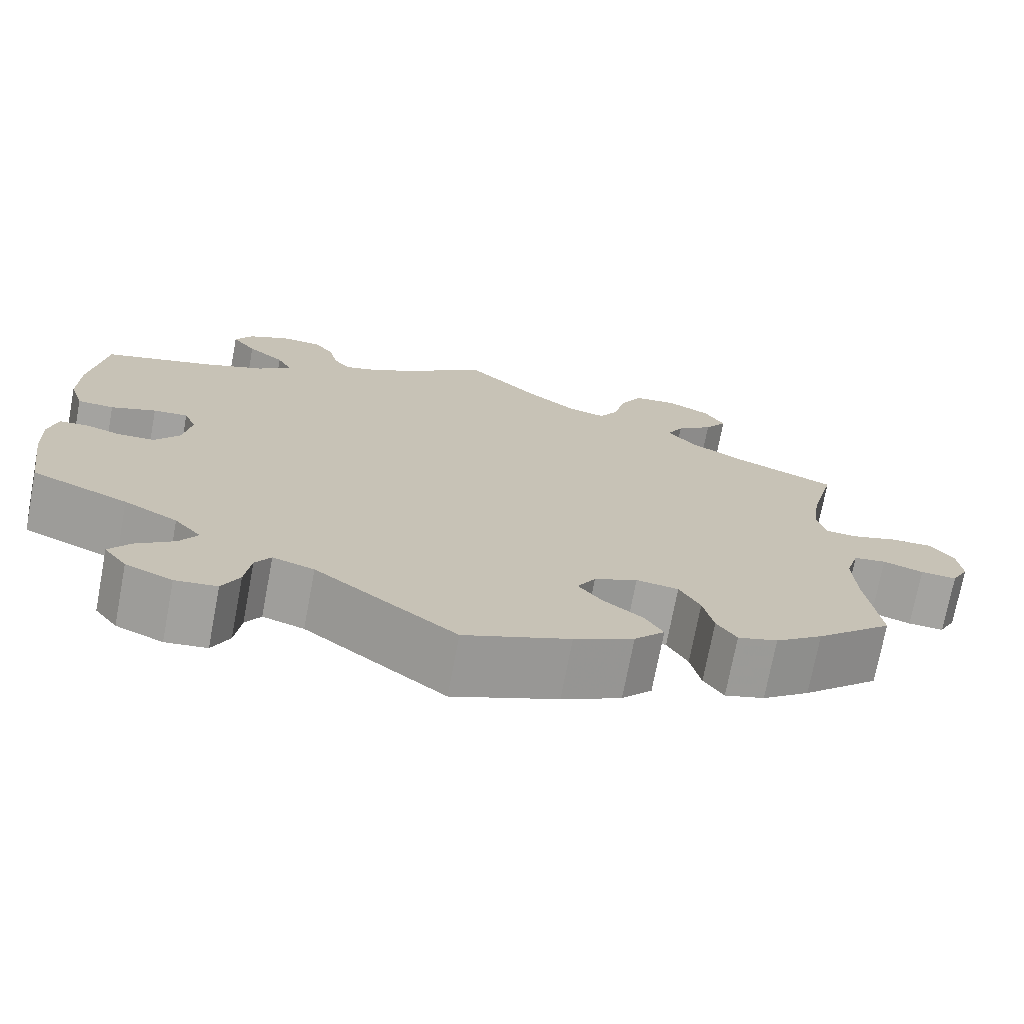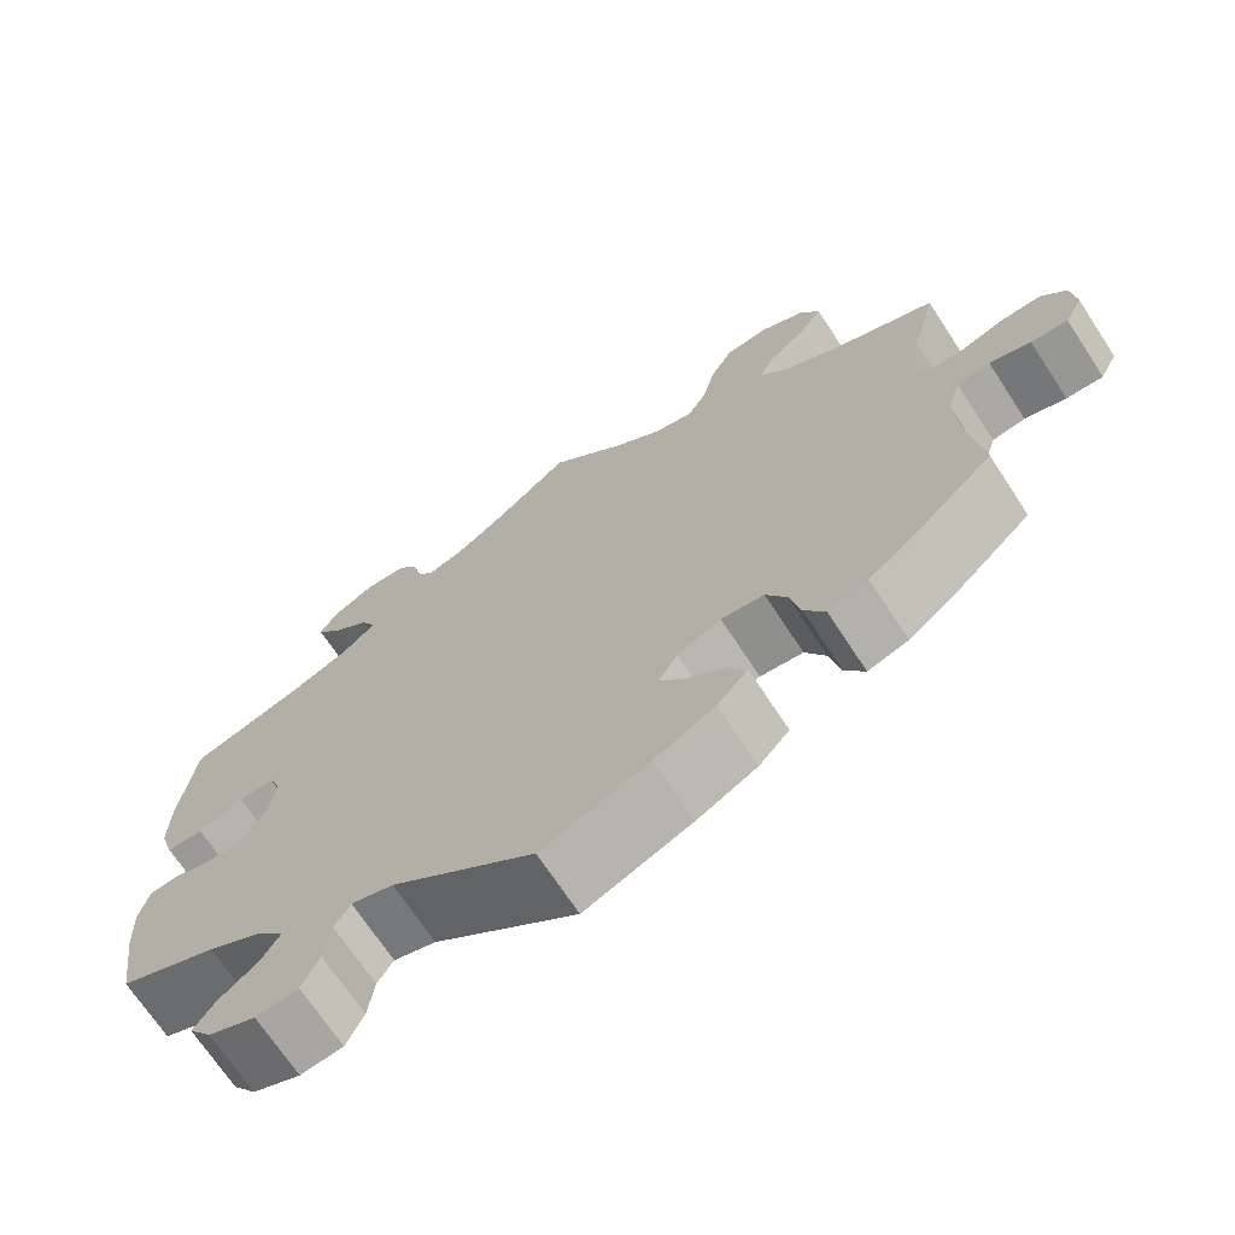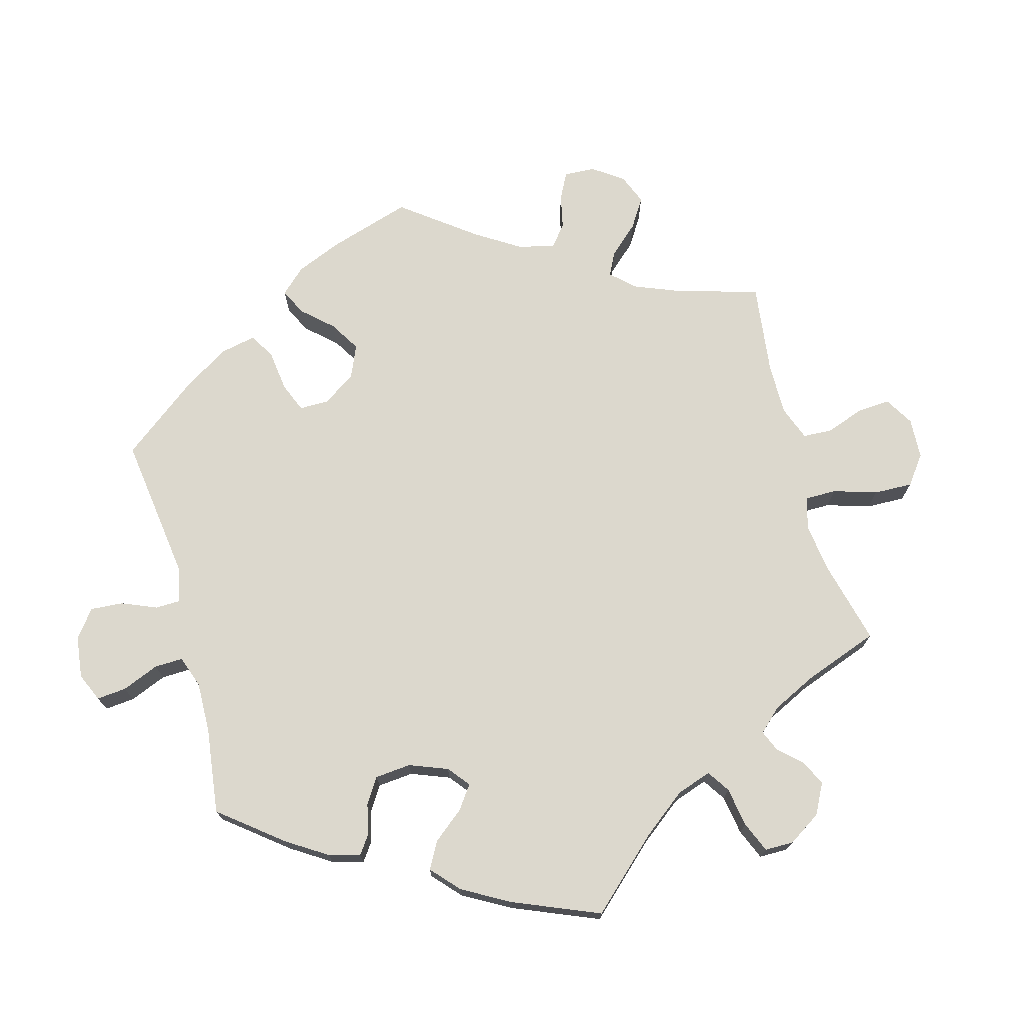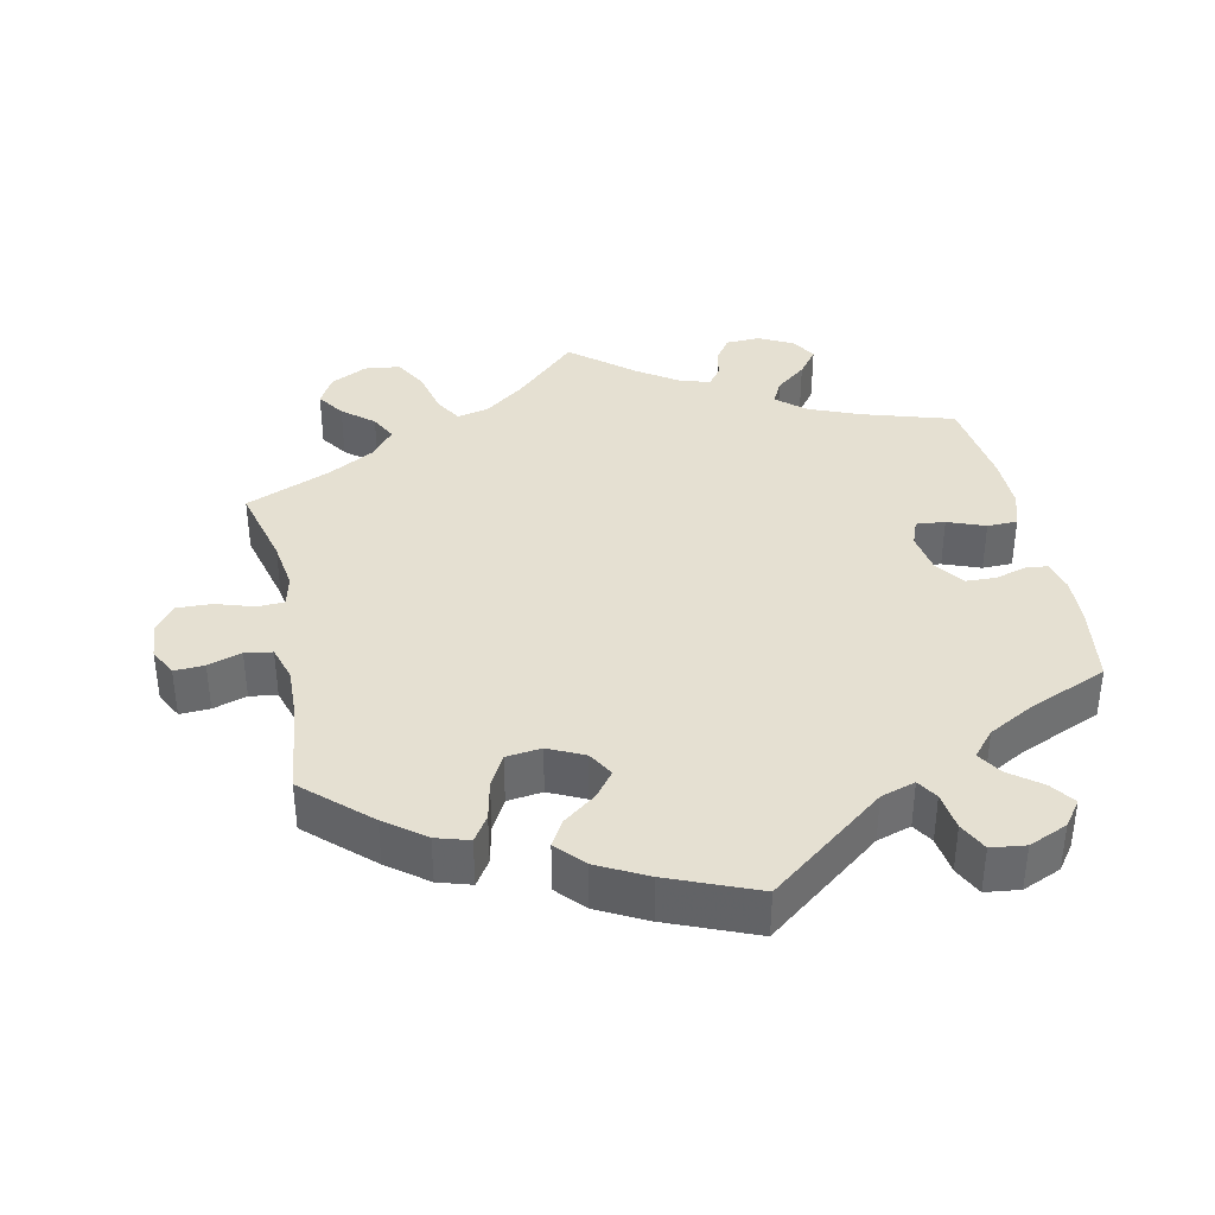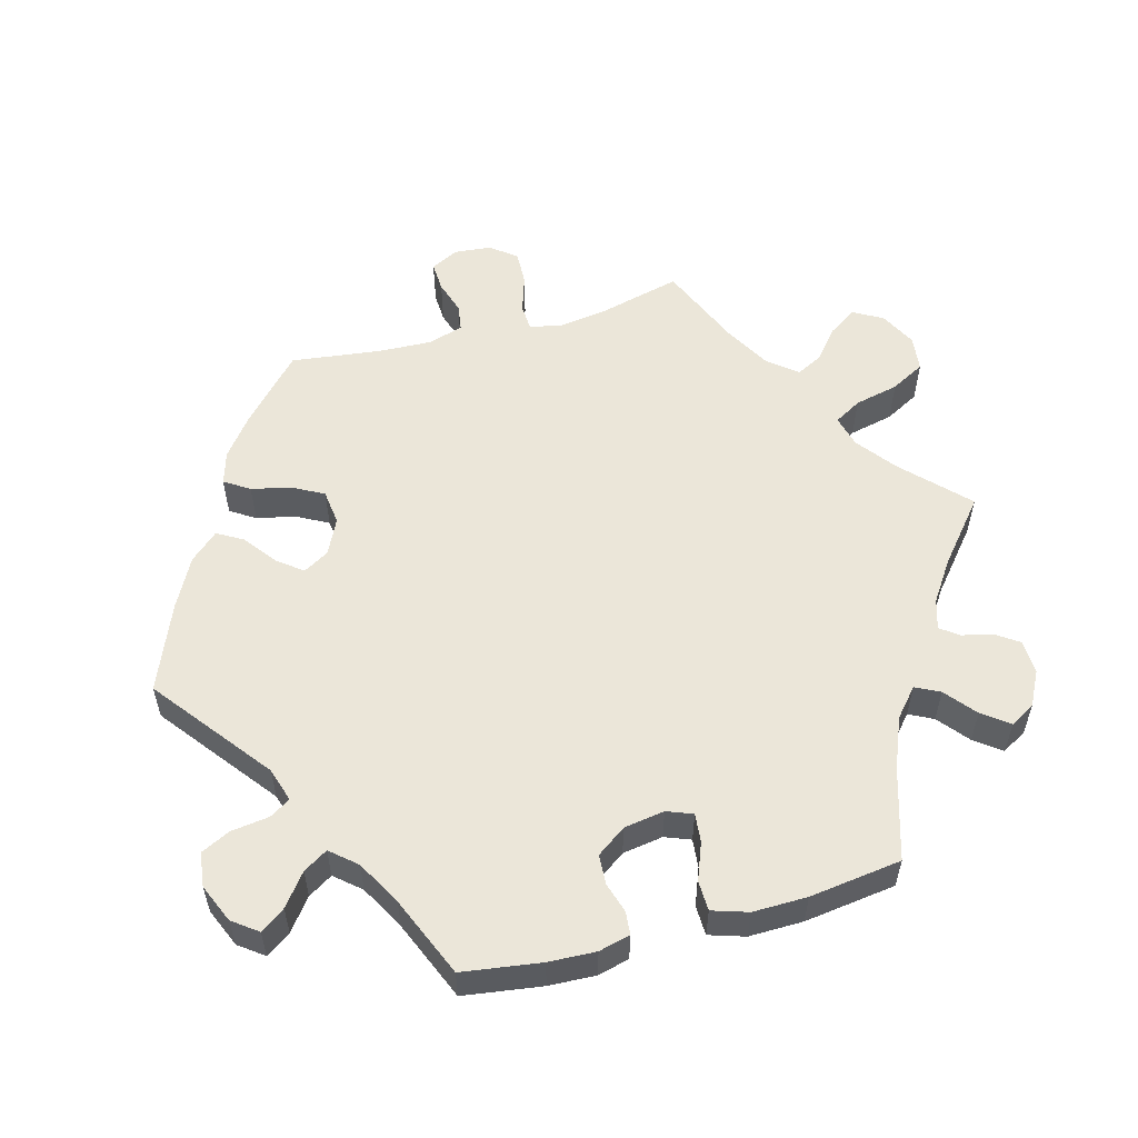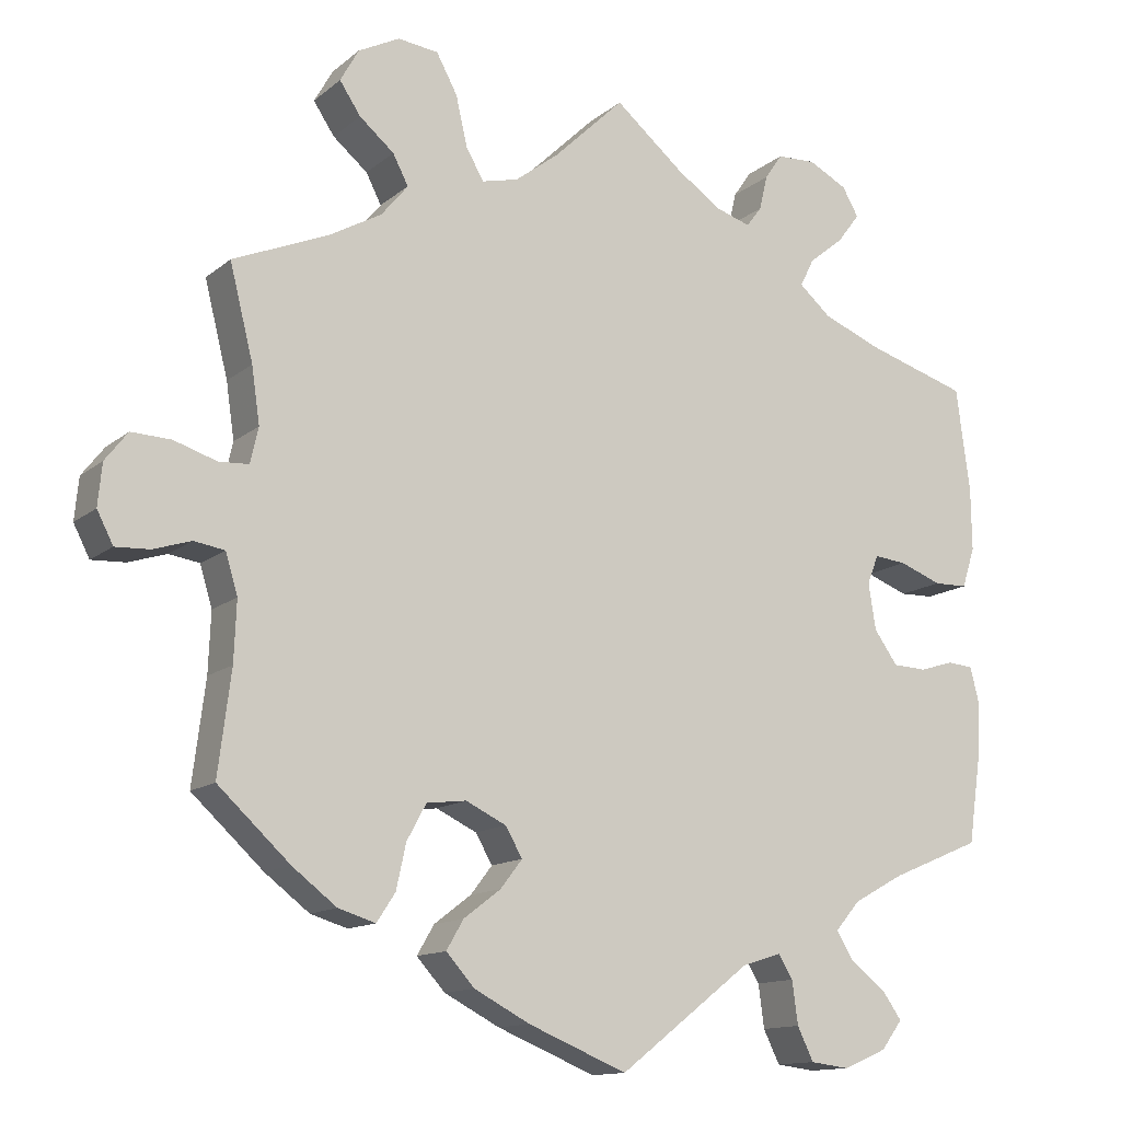
<metadata>
{"format":"obj","ext":"obj","renderer":"f3d","projection":"perspective","resolution":1024,"background":"white","views":[{"elev":-72.9,"azim":-10.7,"up":"+Z"},{"elev":-69.9,"azim":33.3,"up":"+Z"},{"elev":72.4,"azim":-75.3,"up":"+Y"},{"elev":37.7,"azim":168.0,"up":"+Y"},{"elev":55.6,"azim":-105.3,"up":"+Y"},{"elev":-13.1,"azim":150.0,"up":"+Z"}]}
</metadata>
<code>
v -0.163 0.07 -0.452
v -0.211 0.07 -0.437
v -0.229 0.07 -0.466
v -0.236 0.07 -0.519
v -0.256 0.07 -0.56
v -0.304 0.07 -0.566
v -0.358 0.07 -0.543
v -0.384 0.07 -0.508
v -0.36 0.07 -0.474
v -0.316 0.07 -0.44
v -0.295 0.07 -0.406
v -0.326 0.07 -0.37
v -0.388 0.07 -0.336
v -0.5 0.07 -0.289
v -0.516 0.07 -0.179
v -0.519 0.07 -0.113
v -0.508 0.07 -0.069
v -0.476 0.07 -0.066
v -0.434 0.07 -0.079
v -0.392 0.07 -0.077
v -0.363 0.07 -0.036
v -0.354 0.07 0.021
v -0.368 0.07 0.057
v -0.408 0.07 0.053
v -0.46 0.07 0.033
v -0.502 0.07 0.034
v -0.518 0.07 0.084
v -0.517 0.07 0.16
v -0.5 0.07 0.289
v -0.373 0.07 0.328
v -0.302 0.07 0.357
v -0.263 0.07 0.391
v -0.28 0.07 0.425
v -0.323 0.07 0.46
v -0.351 0.07 0.497
v -0.331 0.07 0.532
v -0.283 0.07 0.557
v -0.235 0.07 0.555
v -0.213 0.07 0.523
v -0.203 0.07 0.48
v -0.184 0.07 0.455
v -0.142 0.07 0.468
v -0.086 0.07 0.506
v 0 0.07 0.578
v 0.087 0.07 0.494
v 0.142 0.07 0.452
v 0.187 0.07 0.441
v 0.209 0.07 0.479
v 0.223 0.07 0.541
v 0.249 0.07 0.589
v 0.299 0.07 0.595
v 0.35 0.07 0.569
v 0.373 0.07 0.528
v 0.347 0.07 0.489
v 0.304 0.07 0.453
v 0.285 0.07 0.416
v 0.318 0.07 0.376
v 0.382 0.07 0.34
v 0.501 0.07 0.29
v 0.472 0.07 0.174
v 0.462 0.07 0.105
v 0.472 0.07 0.061
v 0.509 0.07 0.059
v 0.562 0.07 0.076
v 0.611 0.07 0.078
v 0.639 0.07 0.042
v 0.644 0.07 -0.01
v 0.624 0.07 -0.049
v 0.582 0.07 -0.047
v 0.535 0.07 -0.032
v 0.497 0.07 -0.038
v 0.482 0.07 -0.088
v 0.485 0.07 -0.162
v 0.501 0.07 -0.289
v 0.412 0.07 -0.371
v 0.357 0.07 -0.413
v 0.311 0.07 -0.427
v 0.288 0.07 -0.392
v 0.276 0.07 -0.337
v 0.252 0.07 -0.293
v 0.203 0.07 -0.287
v 0.153 0.07 -0.311
v 0.132 0.07 -0.347
v 0.159 0.07 -0.382
v 0.205 0.07 -0.417
v 0.226 0.07 -0.453
v 0.191 0.07 -0.492
v 0.122 0.07 -0.528
v 0 0.07 -0.578
v -0.163 0 -0.452
v -0.211 0 -0.437
v -0.229 0 -0.466
v -0.236 0 -0.519
v -0.256 0 -0.56
v -0.304 0 -0.566
v -0.358 0 -0.543
v -0.384 0 -0.508
v -0.36 0 -0.474
v -0.316 0 -0.44
v -0.295 0 -0.406
v -0.326 0 -0.37
v -0.388 0 -0.336
v -0.5 0 -0.289
v -0.516 0 -0.179
v -0.519 0 -0.113
v -0.508 0 -0.069
v -0.476 0 -0.066
v -0.434 0 -0.079
v -0.392 0 -0.077
v -0.363 0 -0.036
v -0.354 0 0.021
v -0.368 0 0.057
v -0.408 0 0.053
v -0.46 0 0.033
v -0.502 0 0.034
v -0.518 0 0.084
v -0.517 0 0.16
v -0.5 0 0.289
v -0.373 0 0.328
v -0.302 0 0.357
v -0.263 0 0.391
v -0.28 0 0.425
v -0.323 0 0.46
v -0.351 0 0.497
v -0.331 0 0.532
v -0.283 0 0.557
v -0.235 0 0.555
v -0.213 0 0.523
v -0.203 0 0.48
v -0.184 0 0.455
v -0.142 0 0.468
v -0.086 0 0.506
v 0 0 0.578
v 0.087 0 0.494
v 0.142 0 0.452
v 0.187 0 0.441
v 0.209 0 0.479
v 0.223 0 0.541
v 0.249 0 0.589
v 0.299 0 0.595
v 0.35 0 0.569
v 0.373 0 0.528
v 0.347 0 0.489
v 0.304 0 0.453
v 0.285 0 0.416
v 0.318 0 0.376
v 0.382 0 0.34
v 0.501 0 0.29
v 0.472 0 0.174
v 0.462 0 0.105
v 0.472 0 0.061
v 0.509 0 0.059
v 0.562 0 0.076
v 0.611 0 0.078
v 0.639 0 0.042
v 0.644 0 -0.01
v 0.624 0 -0.049
v 0.582 0 -0.047
v 0.535 0 -0.032
v 0.497 0 -0.038
v 0.482 0 -0.088
v 0.485 0 -0.162
v 0.501 0 -0.289
v 0.412 0 -0.371
v 0.357 0 -0.413
v 0.311 0 -0.427
v 0.288 0 -0.392
v 0.276 0 -0.337
v 0.252 0 -0.293
v 0.203 0 -0.287
v 0.153 0 -0.311
v 0.132 0 -0.347
v 0.159 0 -0.382
v 0.205 0 -0.417
v 0.226 0 -0.453
v 0.191 0 -0.492
v 0.122 0 -0.528
v 0 0 -0.578
f 88 89 1
f 87 88 1 2
f 84 85 86 87
f 83 84 87 2
f 82 83 2
f 81 82 2
f 76 77 78 79
f 76 79 80
f 73 74 75 76
f 72 73 76 80
f 71 72 80 81
f 67 68 69 70
f 67 70 71
f 66 67 71
f 63 64 65 66
f 62 63 66 71
f 58 59 60
f 57 58 60 61
f 56 57 61 62
f 52 53 54 55
f 52 55 56
f 51 52 56
f 48 49 50 51
f 47 48 51 56
f 46 47 56 62
f 43 44 45
f 42 43 45 46
f 41 42 46 62
f 37 38 39 40
f 37 40 41
f 36 37 41
f 33 34 35 36
f 32 33 36 41
f 31 32 41 62
f 27 28 29 30
f 24 25 26 27
f 23 24 27 30
f 22 23 30 31
f 16 17 18 19
f 16 19 20
f 13 14 15 16
f 12 13 16 20
f 11 12 20 21
f 7 8 9 10
f 7 10 11
f 6 7 11
f 3 4 5 6
f 2 3 6 11
f 22 31 62 71
f 21 22 71 81
f 2 11 21 81
f 90 178 177
f 91 90 177 176
f 176 175 174 173
f 91 176 173 172
f 91 172 171
f 91 171 170
f 168 167 166 165
f 169 168 165
f 165 164 163 162
f 169 165 162 161
f 170 169 161 160
f 159 158 157 156
f 160 159 156
f 160 156 155
f 155 154 153 152
f 160 155 152 151
f 149 148 147
f 150 149 147 146
f 151 150 146 145
f 144 143 142 141
f 145 144 141
f 145 141 140
f 140 139 138 137
f 145 140 137 136
f 151 145 136 135
f 134 133 132
f 135 134 132 131
f 151 135 131 130
f 129 128 127 126
f 130 129 126
f 130 126 125
f 125 124 123 122
f 130 125 122 121
f 151 130 121 120
f 119 118 117 116
f 116 115 114 113
f 119 116 113 112
f 120 119 112 111
f 108 107 106 105
f 109 108 105
f 105 104 103 102
f 109 105 102 101
f 110 109 101 100
f 99 98 97 96
f 100 99 96
f 100 96 95
f 95 94 93 92
f 100 95 92 91
f 160 151 120 111
f 170 160 111 110
f 170 110 100 91
f 1 90 91 2
f 2 91 92 3
f 3 92 93 4
f 4 93 94 5
f 5 94 95 6
f 6 95 96 7
f 7 96 97 8
f 8 97 98 9
f 9 98 99 10
f 10 99 100 11
f 11 100 101 12
f 12 101 102 13
f 13 102 103 14
f 14 103 104 15
f 15 104 105 16
f 16 105 106 17
f 17 106 107 18
f 18 107 108 19
f 19 108 109 20
f 20 109 110 21
f 21 110 111 22
f 22 111 112 23
f 23 112 113 24
f 24 113 114 25
f 25 114 115 26
f 26 115 116 27
f 27 116 117 28
f 28 117 118 29
f 29 118 119 30
f 30 119 120 31
f 31 120 121 32
f 32 121 122 33
f 33 122 123 34
f 34 123 124 35
f 35 124 125 36
f 36 125 126 37
f 37 126 127 38
f 38 127 128 39
f 39 128 129 40
f 40 129 130 41
f 41 130 131 42
f 42 131 132 43
f 43 132 133 44
f 44 133 134 45
f 45 134 135 46
f 46 135 136 47
f 47 136 137 48
f 48 137 138 49
f 49 138 139 50
f 50 139 140 51
f 51 140 141 52
f 52 141 142 53
f 53 142 143 54
f 54 143 144 55
f 55 144 145 56
f 56 145 146 57
f 57 146 147 58
f 58 147 148 59
f 59 148 149 60
f 60 149 150 61
f 61 150 151 62
f 62 151 152 63
f 63 152 153 64
f 64 153 154 65
f 65 154 155 66
f 66 155 156 67
f 67 156 157 68
f 68 157 158 69
f 69 158 159 70
f 70 159 160 71
f 71 160 161 72
f 72 161 162 73
f 73 162 163 74
f 74 163 164 75
f 75 164 165 76
f 76 165 166 77
f 77 166 167 78
f 78 167 168 79
f 79 168 169 80
f 80 169 170 81
f 81 170 171 82
f 82 171 172 83
f 83 172 173 84
f 84 173 174 85
f 85 174 175 86
f 86 175 176 87
f 87 176 177 88
f 88 177 178 89
f 89 178 90 1

</code>
